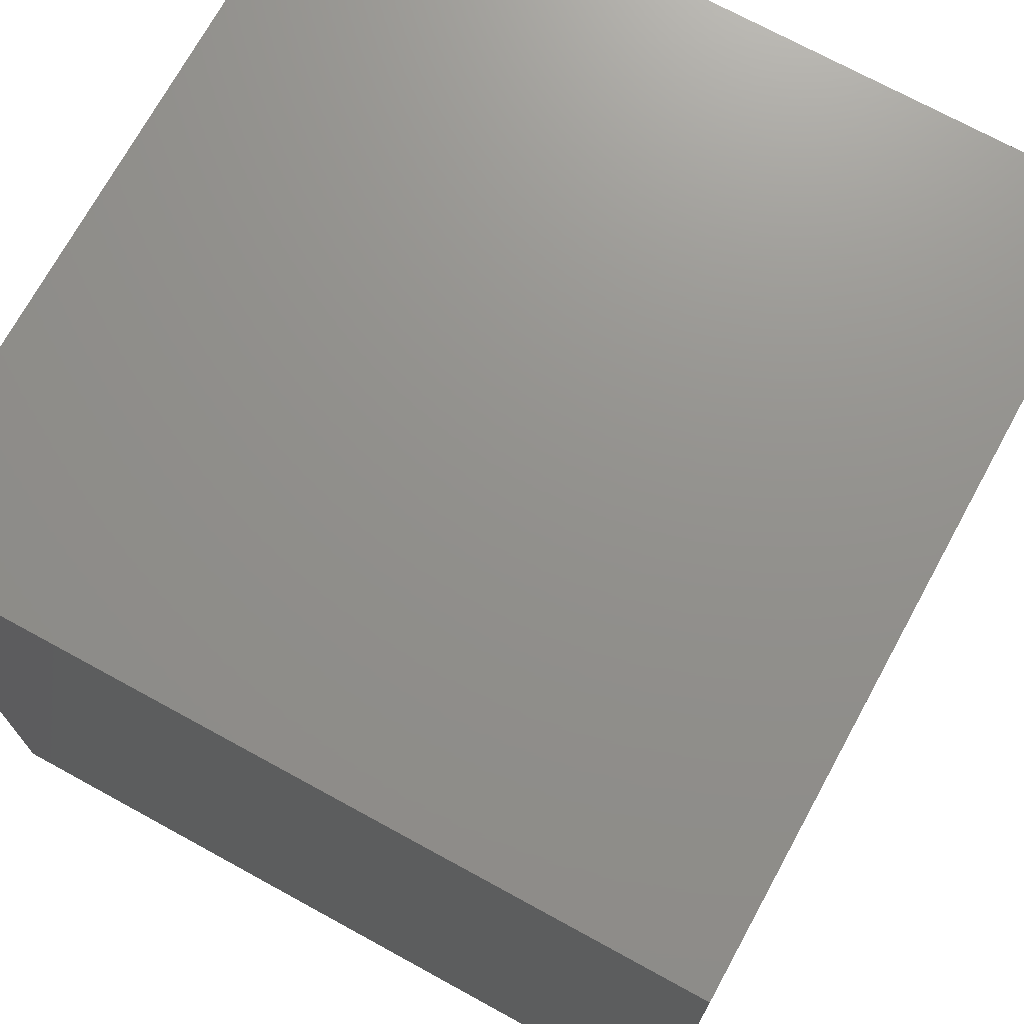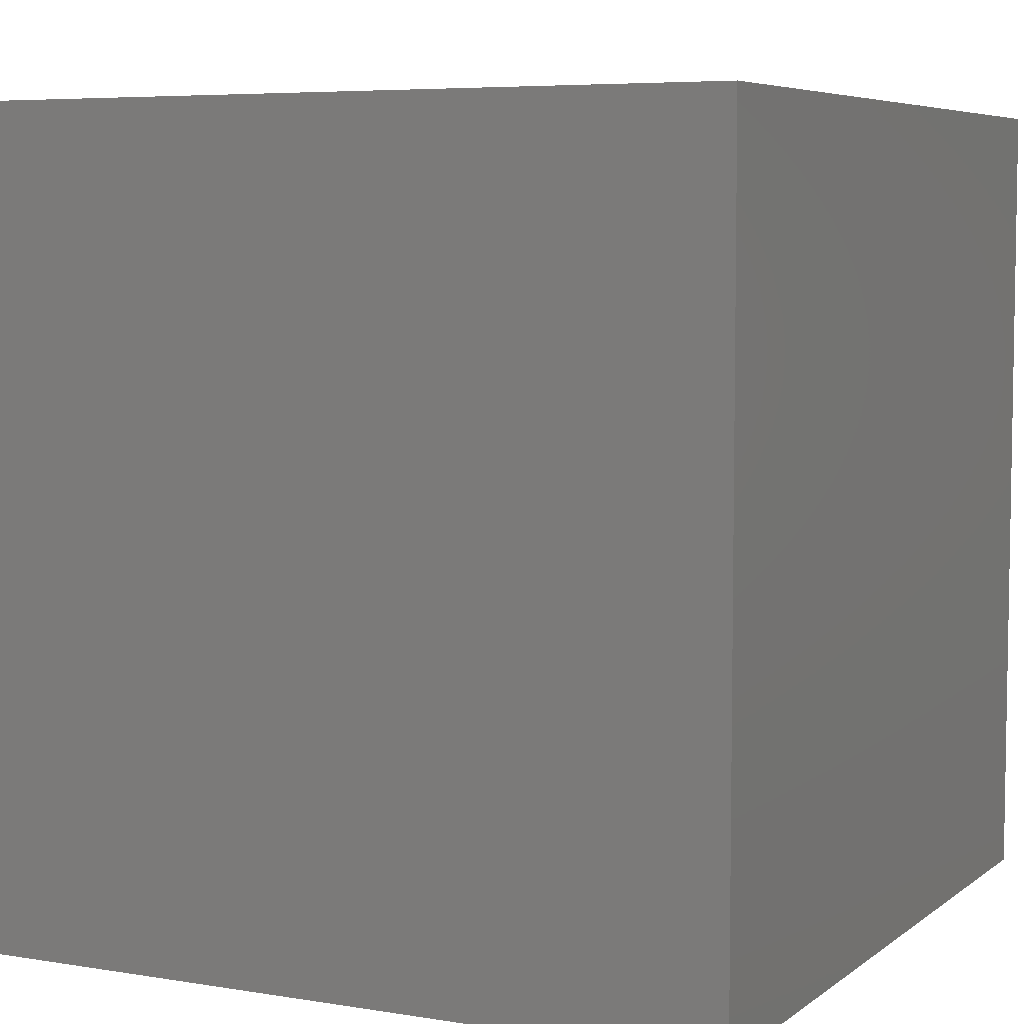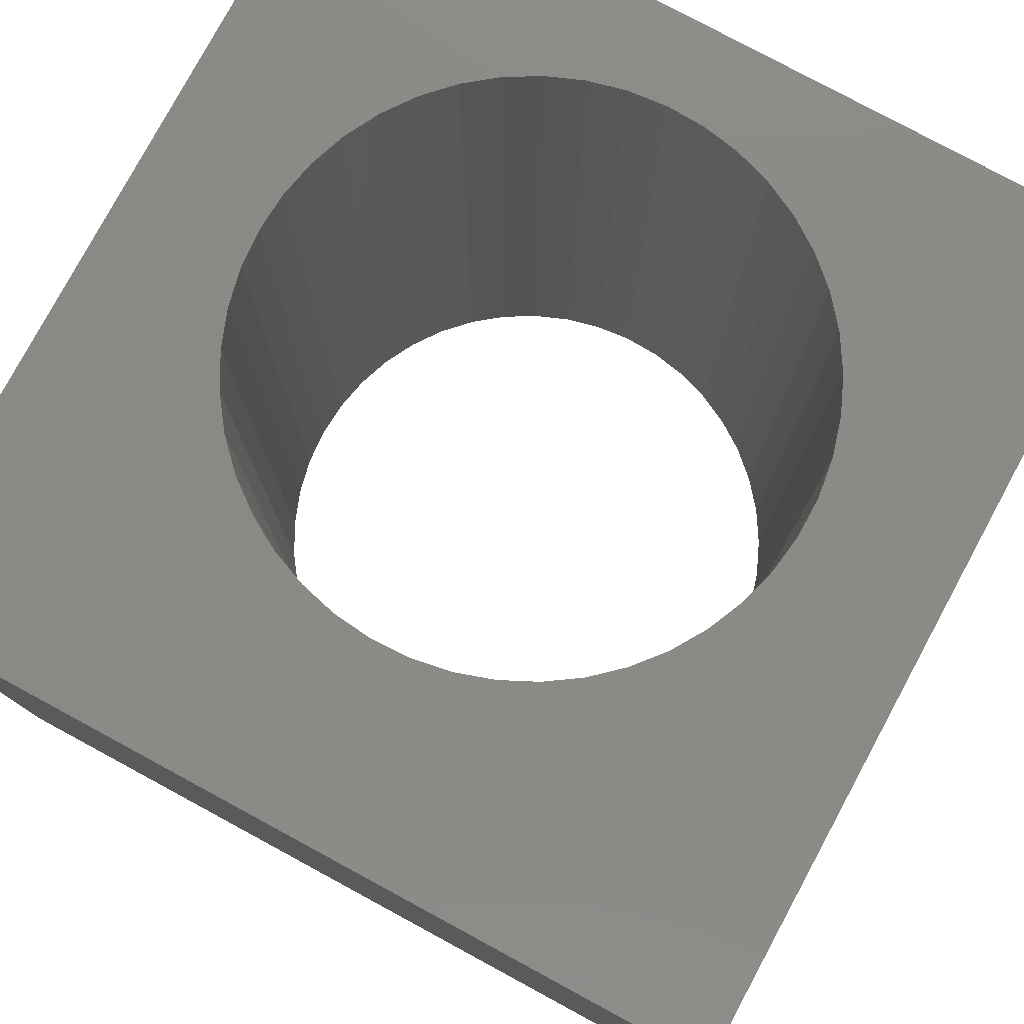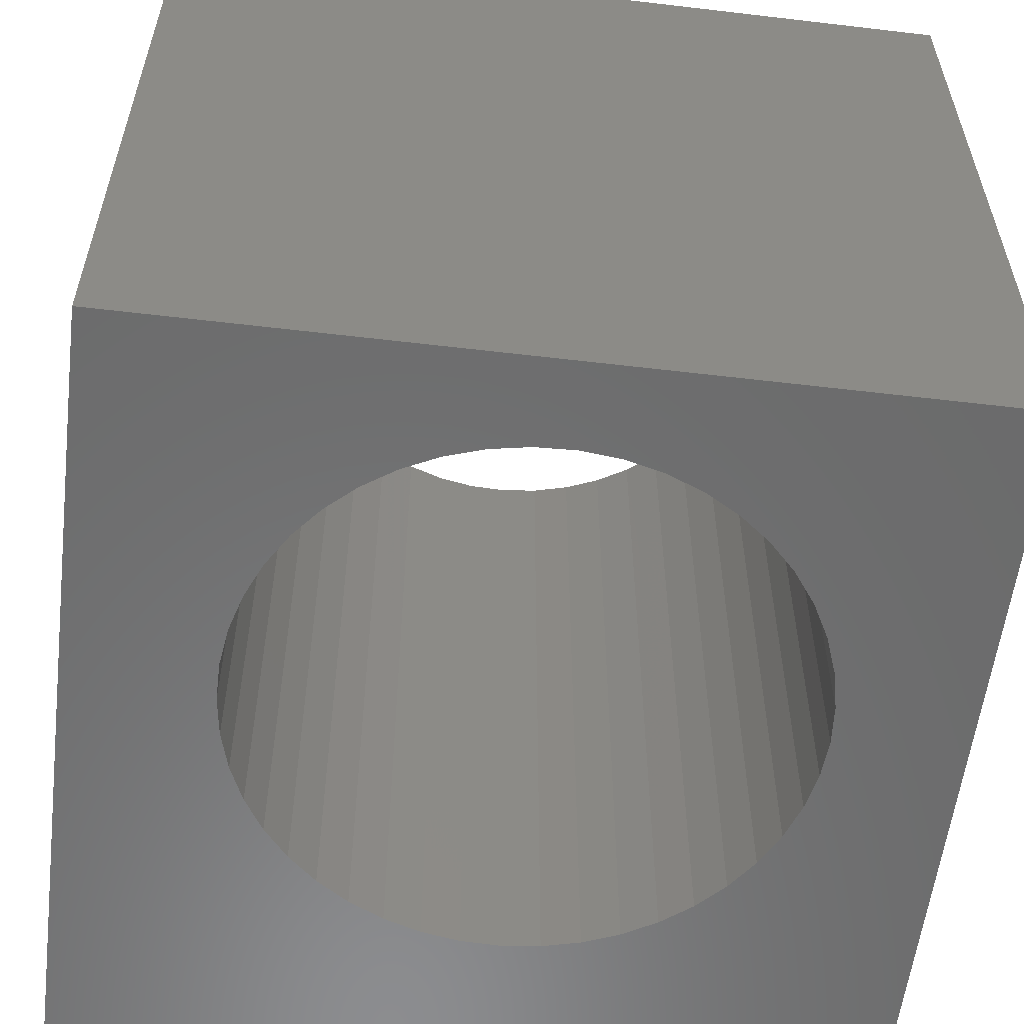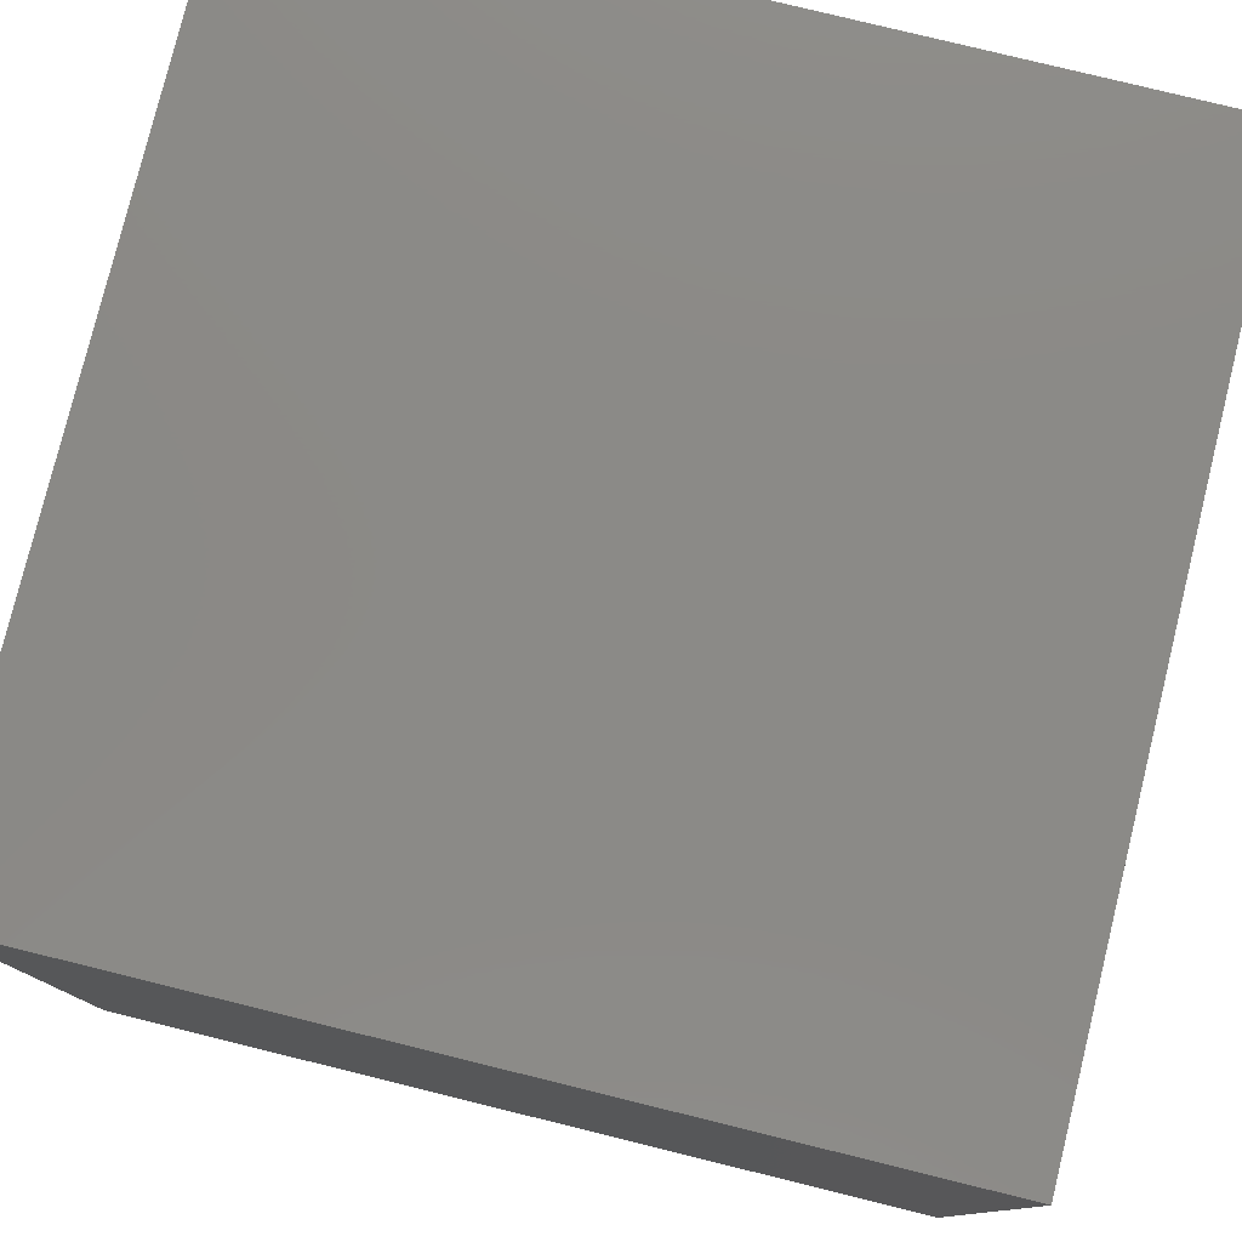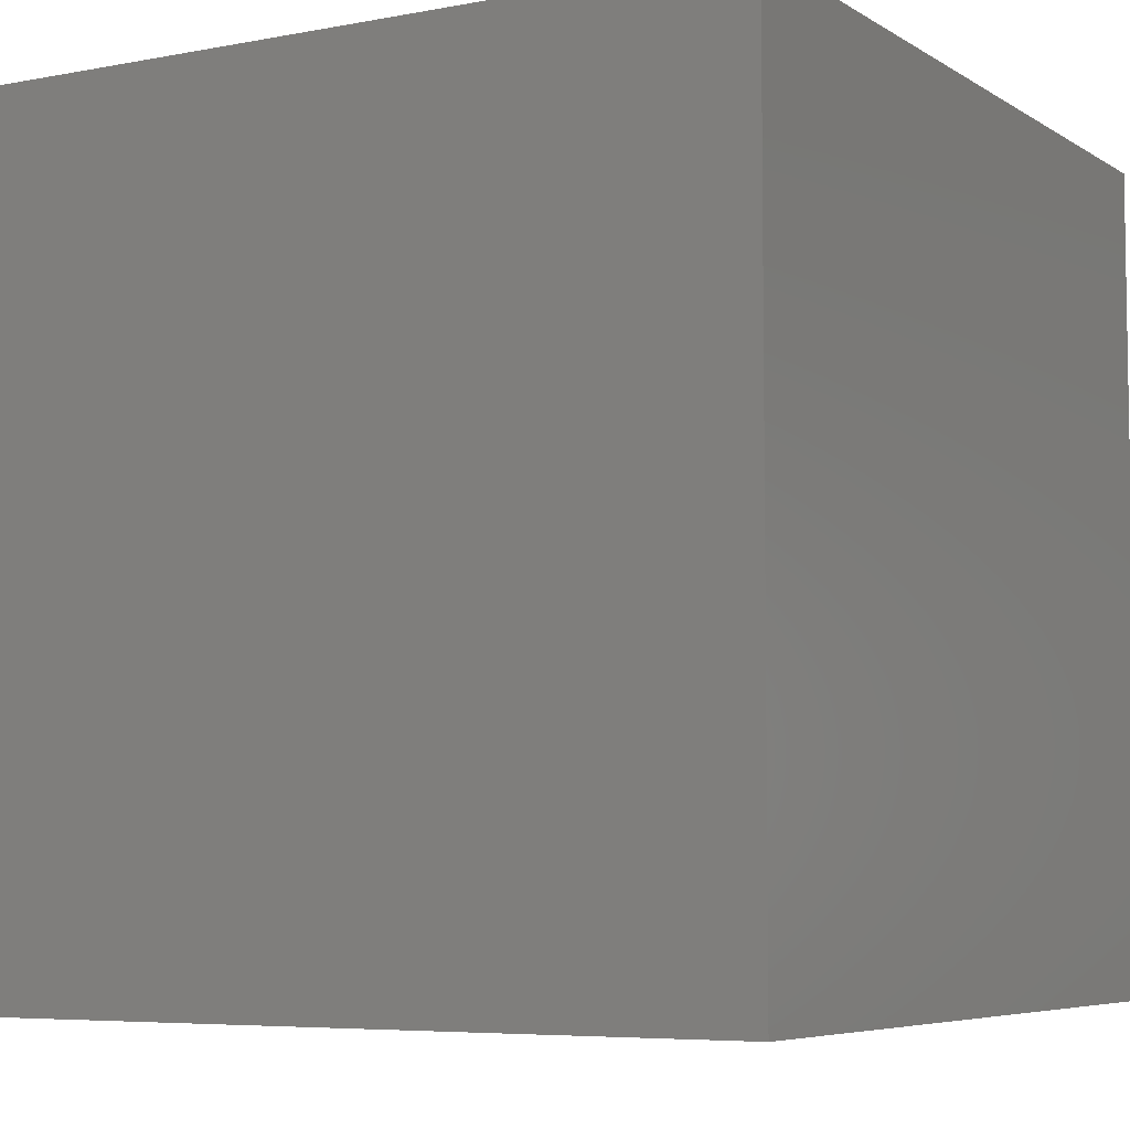
<metadata>
{"format":"stl","ext":"stl","renderer":"f3d","projection":"perspective","resolution":1024,"background":"white","views":[{"elev":72.1,"azim":-61.3,"up":"+Y"},{"elev":6.0,"azim":26.6,"up":"+Z"},{"elev":78.9,"azim":-151.6,"up":"+Z"},{"elev":-57.7,"azim":-7.0,"up":"+Z"},{"elev":78.9,"azim":103.8,"up":"+Y"},{"elev":-6.0,"azim":-59.9,"up":"+Z"}]}
</metadata>
<code>
# stl→obj: 98 verts, 196 faces
v 0 10 10
v 0 10 0
v 0 0 10
v 0 0 0
v 8.322 5.337 10
v 8.42 4.877 10
v 10 10 10
v 8.453 4.408 10
v 10 0 10
v 5.668 7.727 10
v 6.124 7.613 10
v 8.42 3.939 10
v 8.322 3.479 10
v 8.161 3.038 10
v 7.941 2.623 10
v 7.664 2.242 10
v 7.338 1.904 10
v 6.967 1.615 10
v 6.56 1.38 10
v 6.124 1.203 10
v 4.268 1.139 10
v 3.821 1.284 10
v 3.398 1.49 10
v 7.338 6.912 10
v 7.664 6.574 10
v 3.009 1.753 10
v 2.659 2.067 10
v 2.357 2.428 10
v 3.398 7.326 10
v 3.821 7.532 10
v 7.941 6.194 10
v 8.161 5.779 10
v 4.268 7.678 10
v 4.731 7.759 10
v 5.201 7.776 10
v 5.668 1.09 10
v 5.201 1.041 10
v 4.731 1.057 10
v 2.357 6.389 10
v 2.108 5.99 10
v 1.917 5.561 10
v 2.659 6.749 10
v 3.009 7.063 10
v 6.56 7.437 10
v 6.967 7.202 10
v 2.108 2.826 10
v 1.917 3.256 10
v 1.787 3.708 10
v 1.722 4.173 10
v 1.722 4.643 10
v 1.787 5.109 10
v 10 10 0
v 10 0 0
v 8.161 3.038 0
v 8.322 3.479 0
v 5.668 7.727 0
v 5.201 7.776 0
v 3.009 1.753 0
v 2.659 2.067 0
v 2.357 2.428 0
v 8.322 5.337 0
v 8.161 5.779 0
v 7.941 6.194 0
v 3.398 1.49 0
v 3.821 1.284 0
v 4.268 1.139 0
v 6.124 1.203 0
v 6.56 1.38 0
v 6.967 1.615 0
v 7.338 1.904 0
v 7.664 2.242 0
v 7.941 2.623 0
v 8.42 3.939 0
v 8.453 4.408 0
v 8.42 4.877 0
v 7.664 6.574 0
v 7.338 6.912 0
v 6.967 7.202 0
v 1.787 3.708 0
v 1.917 3.256 0
v 2.108 2.826 0
v 6.56 7.437 0
v 6.124 7.613 0
v 4.731 7.759 0
v 4.268 7.678 0
v 3.821 7.532 0
v 4.731 1.057 0
v 5.201 1.041 0
v 5.668 1.09 0
v 3.398 7.326 0
v 3.009 7.063 0
v 2.659 6.749 0
v 2.357 6.389 0
v 2.108 5.99 0
v 1.917 5.561 0
v 1.787 5.109 0
v 1.722 4.643 0
v 1.722 4.173 0
f 1 2 3
f 3 2 4
f 5 6 7
f 7 6 8
f 7 8 9
f 10 11 7
f 8 12 9
f 9 12 13
f 9 13 14
f 14 15 9
f 9 15 16
f 9 16 17
f 17 18 9
f 9 18 19
f 9 19 20
f 21 22 3
f 3 22 23
f 24 25 7
f 23 26 3
f 3 26 27
f 3 27 28
f 29 30 1
f 25 31 7
f 7 31 32
f 7 32 5
f 30 33 1
f 1 33 34
f 1 34 7
f 7 34 35
f 7 35 10
f 20 36 9
f 9 36 37
f 9 37 3
f 3 37 38
f 3 38 21
f 39 1 40
f 40 1 41
f 39 42 1
f 1 42 43
f 1 43 29
f 11 44 7
f 7 44 45
f 7 45 24
f 28 46 3
f 3 46 47
f 3 47 48
f 48 49 3
f 3 49 50
f 3 50 1
f 1 50 51
f 1 51 41
f 52 7 53
f 53 7 9
f 54 55 53
f 56 57 52
f 58 4 59
f 59 4 60
f 61 62 52
f 52 62 63
f 58 64 4
f 4 64 65
f 4 65 66
f 67 68 53
f 53 68 69
f 53 69 70
f 70 71 53
f 53 71 72
f 53 72 54
f 55 73 53
f 53 73 74
f 53 74 52
f 52 74 75
f 52 75 61
f 63 76 52
f 52 76 77
f 52 77 78
f 52 57 2
f 79 80 4
f 4 80 81
f 4 81 60
f 78 82 52
f 52 82 83
f 52 83 56
f 57 84 2
f 2 84 85
f 2 85 86
f 66 87 4
f 4 87 88
f 4 88 53
f 53 88 89
f 53 89 67
f 86 90 2
f 2 90 91
f 2 91 92
f 92 93 2
f 2 93 94
f 2 94 95
f 95 96 2
f 2 96 97
f 2 97 4
f 4 97 98
f 4 98 79
f 7 52 1
f 1 52 2
f 53 9 4
f 4 9 3
f 73 8 74
f 74 8 6
f 74 6 75
f 75 6 5
f 75 5 61
f 61 5 32
f 61 32 62
f 62 32 31
f 62 31 63
f 63 31 25
f 63 25 76
f 76 25 24
f 76 24 77
f 77 24 45
f 77 45 78
f 78 45 44
f 78 44 82
f 82 44 11
f 82 11 83
f 83 11 10
f 83 10 56
f 56 10 35
f 56 35 57
f 57 35 34
f 57 34 84
f 84 34 33
f 84 33 85
f 85 33 30
f 85 30 86
f 86 30 29
f 86 29 90
f 90 29 43
f 90 43 91
f 91 43 42
f 91 42 92
f 92 42 39
f 92 39 93
f 93 39 40
f 93 40 94
f 94 40 41
f 94 41 95
f 95 41 51
f 95 51 96
f 96 51 50
f 96 50 97
f 97 50 49
f 97 49 98
f 98 49 48
f 98 48 79
f 79 48 47
f 79 47 80
f 80 47 46
f 80 46 81
f 81 46 28
f 81 28 60
f 60 28 27
f 60 27 59
f 59 27 26
f 59 26 58
f 58 26 23
f 58 23 64
f 64 23 22
f 64 22 65
f 65 22 21
f 65 21 66
f 66 21 38
f 66 38 87
f 87 38 37
f 87 37 88
f 88 37 36
f 88 36 89
f 89 36 20
f 89 20 67
f 67 20 19
f 67 19 68
f 68 19 18
f 68 18 69
f 69 18 17
f 69 17 70
f 70 17 16
f 70 16 71
f 71 16 15
f 71 15 72
f 72 15 14
f 72 14 54
f 54 14 13
f 54 13 55
f 55 13 12
f 55 12 73
f 73 12 8

</code>
